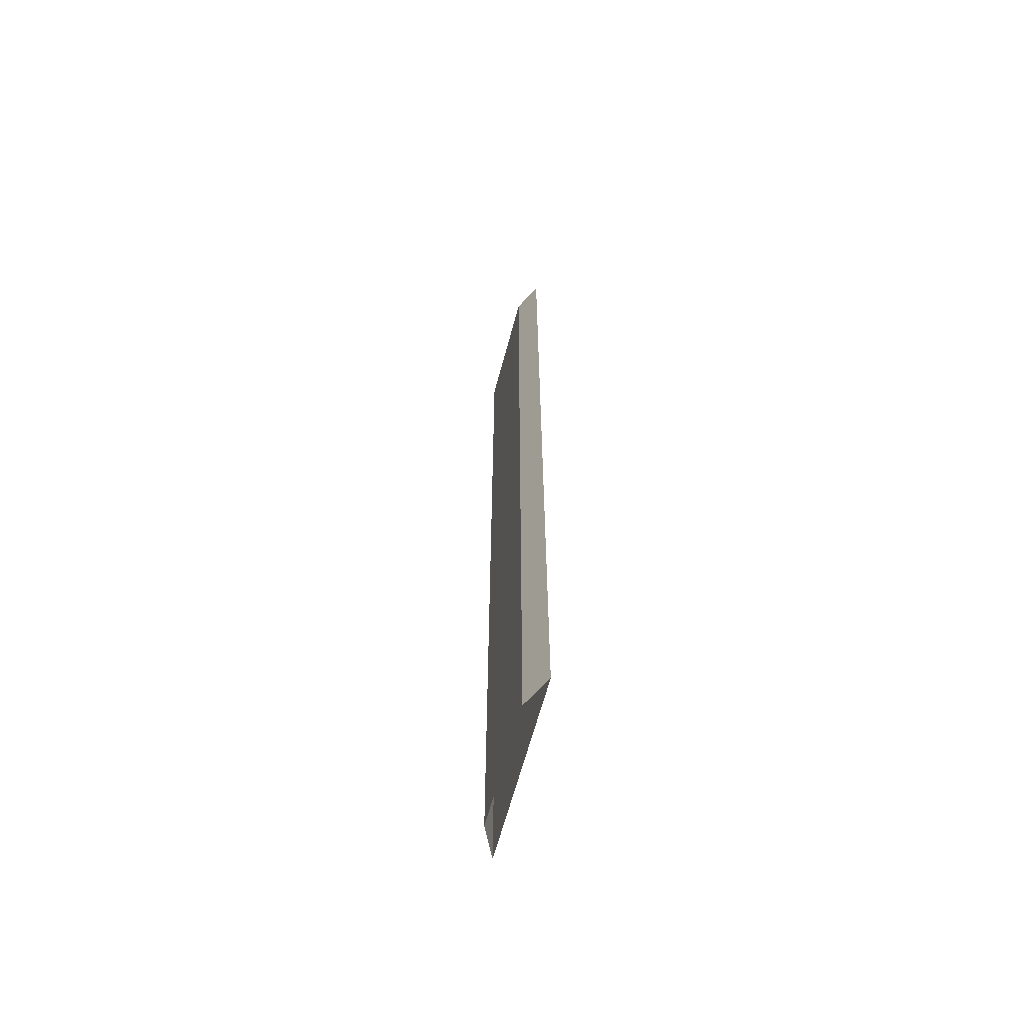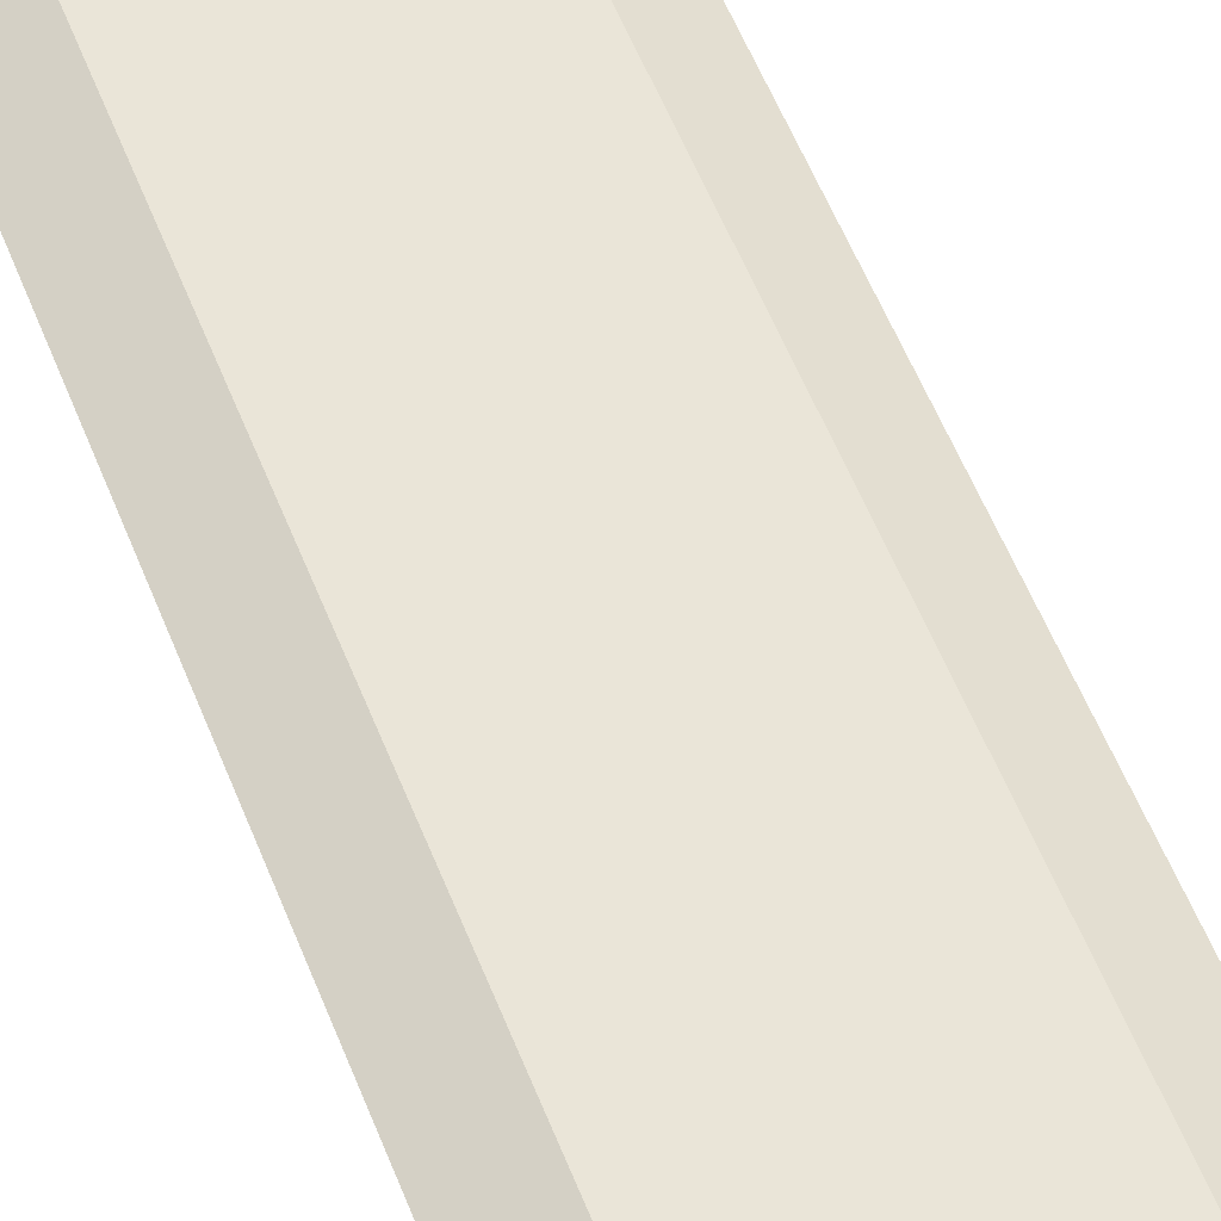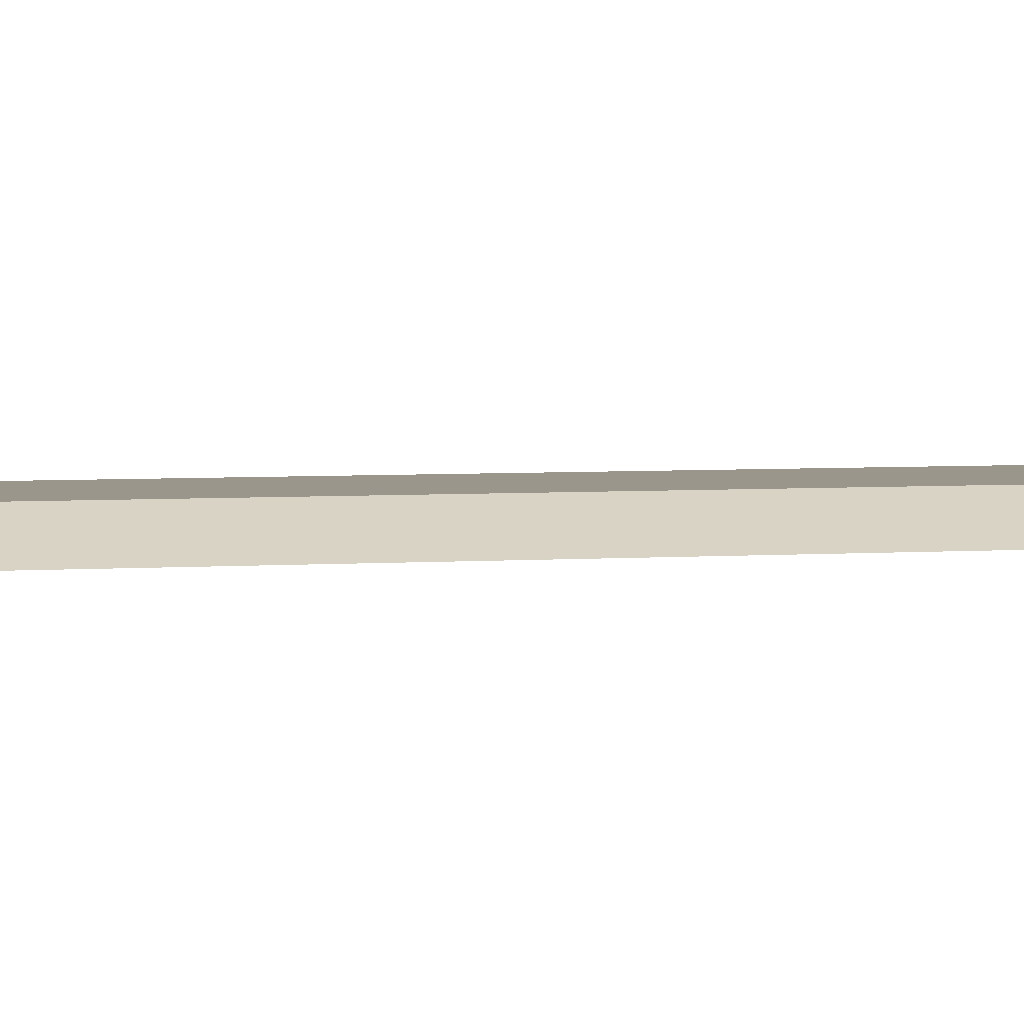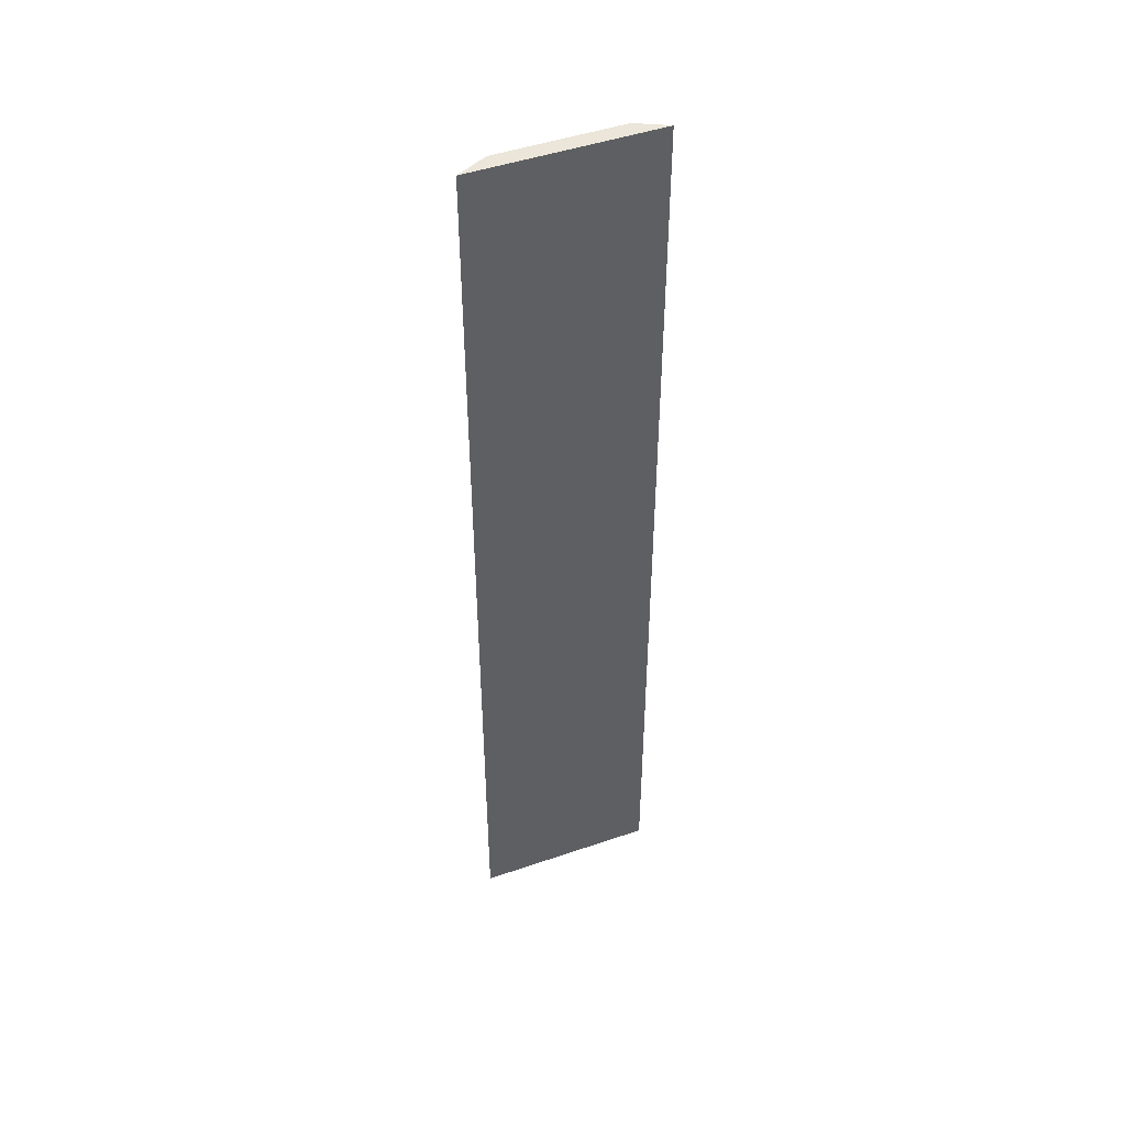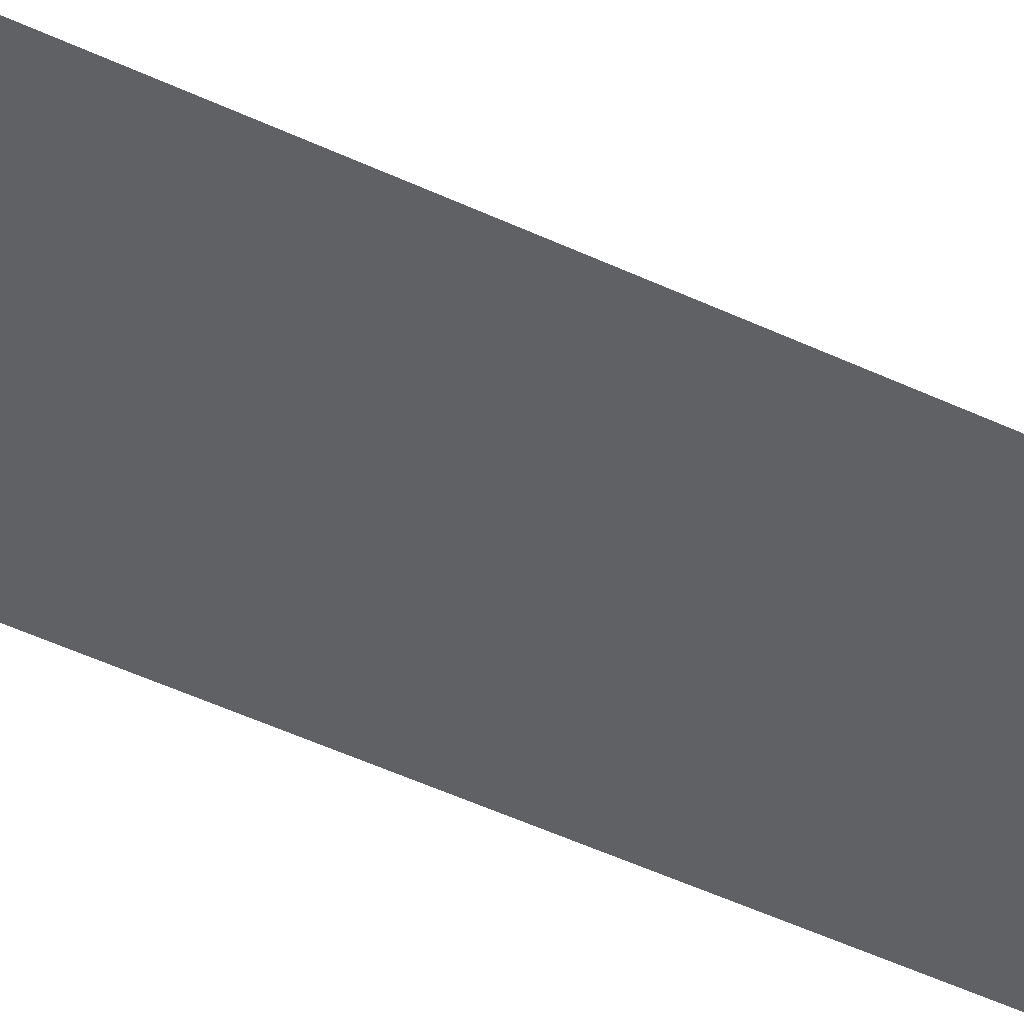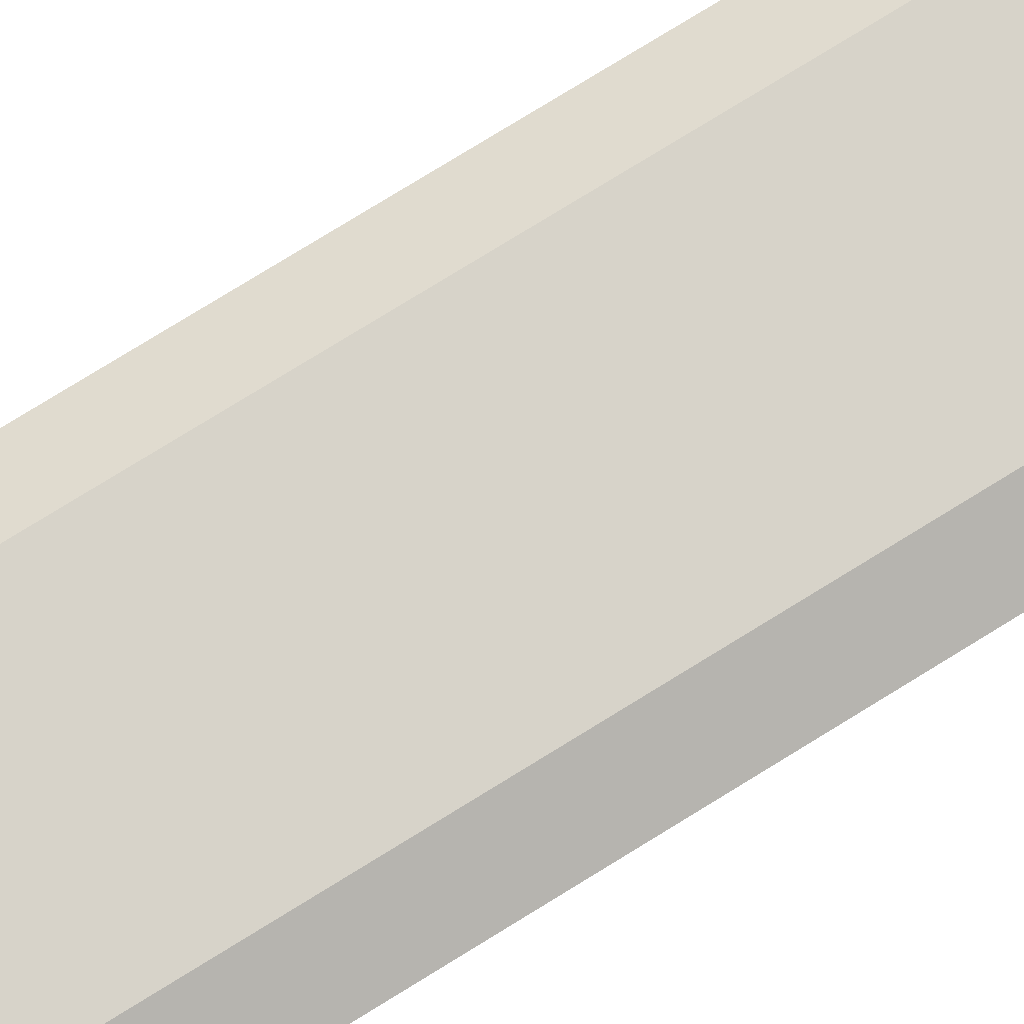
<metadata>
{"format":"obj","ext":"obj","renderer":"f3d","projection":"perspective","resolution":1024,"background":"white","views":[{"elev":-64.4,"azim":-105.0,"up":"+Z"},{"elev":45.5,"azim":161.5,"up":"+Y"},{"elev":2.5,"azim":67.8,"up":"+Y"},{"elev":47.6,"azim":-21.1,"up":"+Z"},{"elev":-48.0,"azim":-118.0,"up":"+Y"},{"elev":76.1,"azim":58.2,"up":"+Y"}]}
</metadata>
<code>
g pb_Mesh574146
v -6 0 -2.766e-05
v -6 0 -16
v -5 0.5 -16
v -5 0.5 -2.289e-05
v -1 0.5 -6.676e-06
v -1 0.5 -16
v 4.458e-05 0 -16
v -4.768e-07 0 -2.861e-06
v -5 0.5 -2.289e-05
v -5 0.5 -16
v -1 0.5 -16
v -1 0.5 -6.676e-06
v -4.768e-07 0 -2.861e-06
v 4.458e-05 0 -16
v -6 0 -2.766e-05
v -6 0 -16
v -1 0.5 16
v -6 0 16
v -5 0.5 16
v 2.894e-05 0 16
v -6 0 16
v -5 0.5 16
v -5 0.5 16
v -1 0.5 16
v -1 0.5 16
v 2.894e-05 0 16
v 2.894e-05 0 16
v -6 0 16
g pb_Mesh574146_0
f 3 2 1
f 4 3 1
f 7 6 5
f 8 7 5
f 11 10 9
f 12 11 9
f 15 14 13
f 15 16 14
f 19 18 17
f 18 20 17
f 21 4 1
f 21 22 4
f 23 12 9
f 23 24 12
f 25 8 5
f 25 26 8
f 27 15 13
f 27 28 15

</code>
